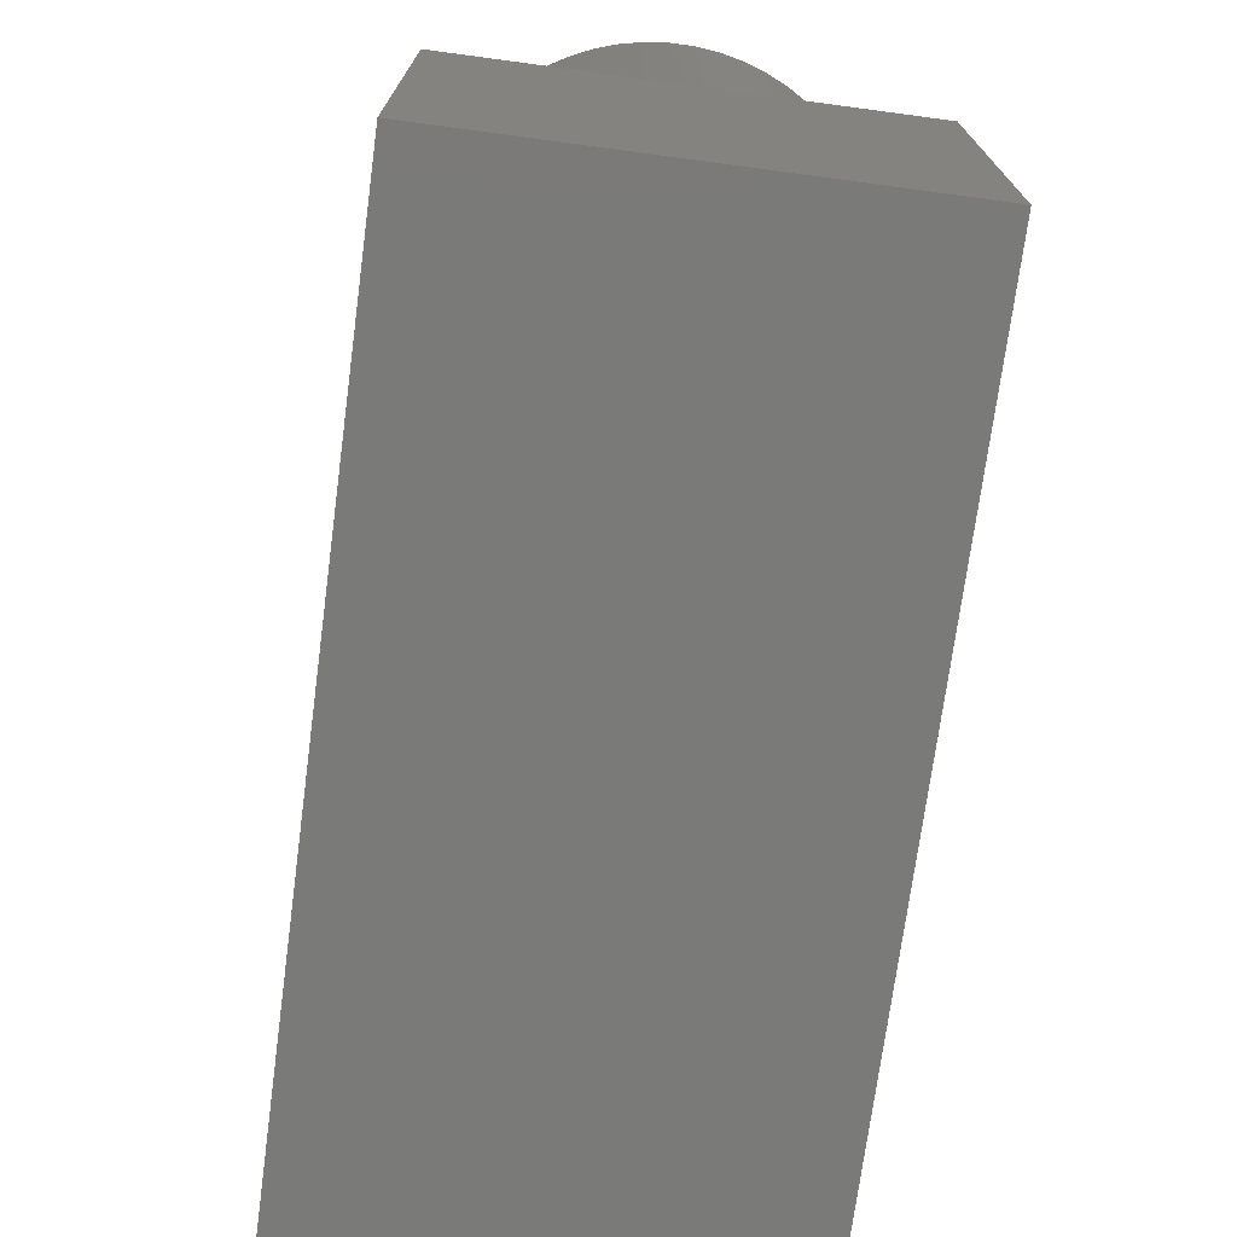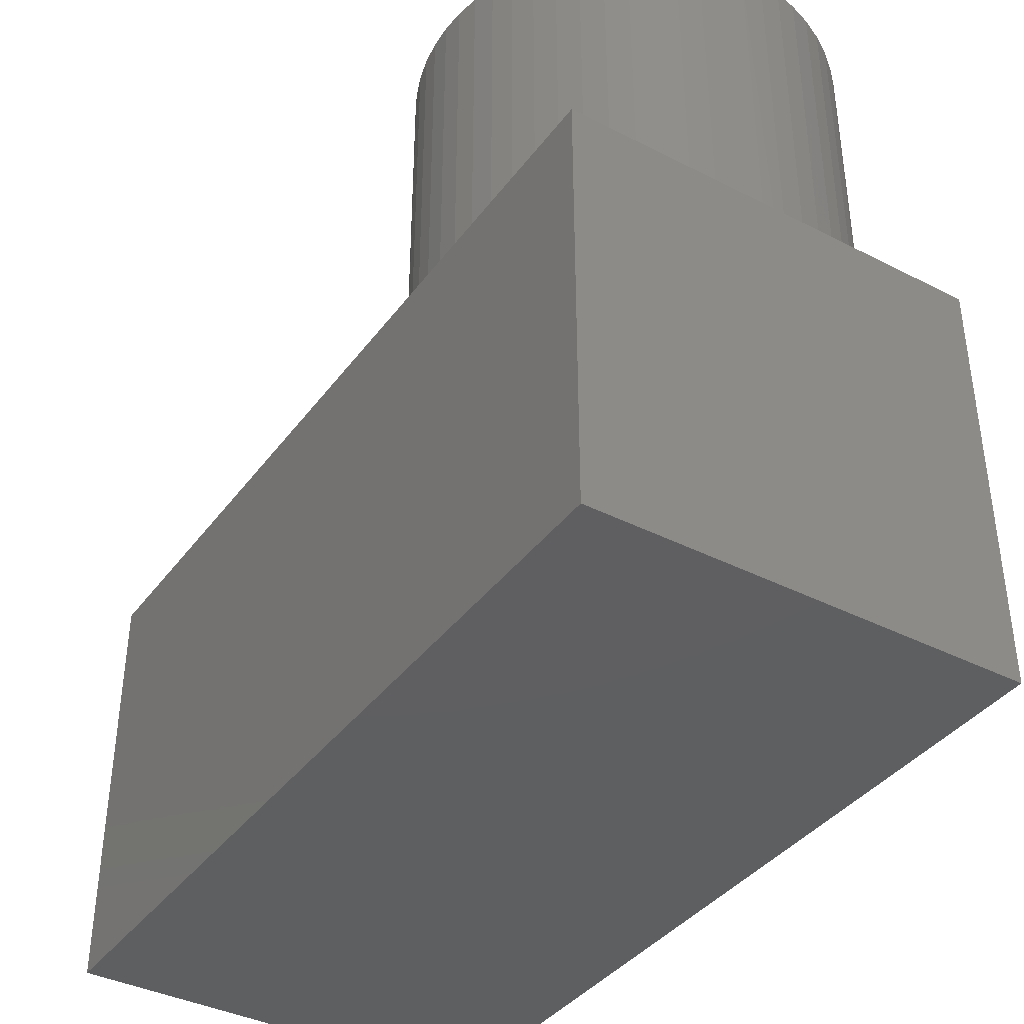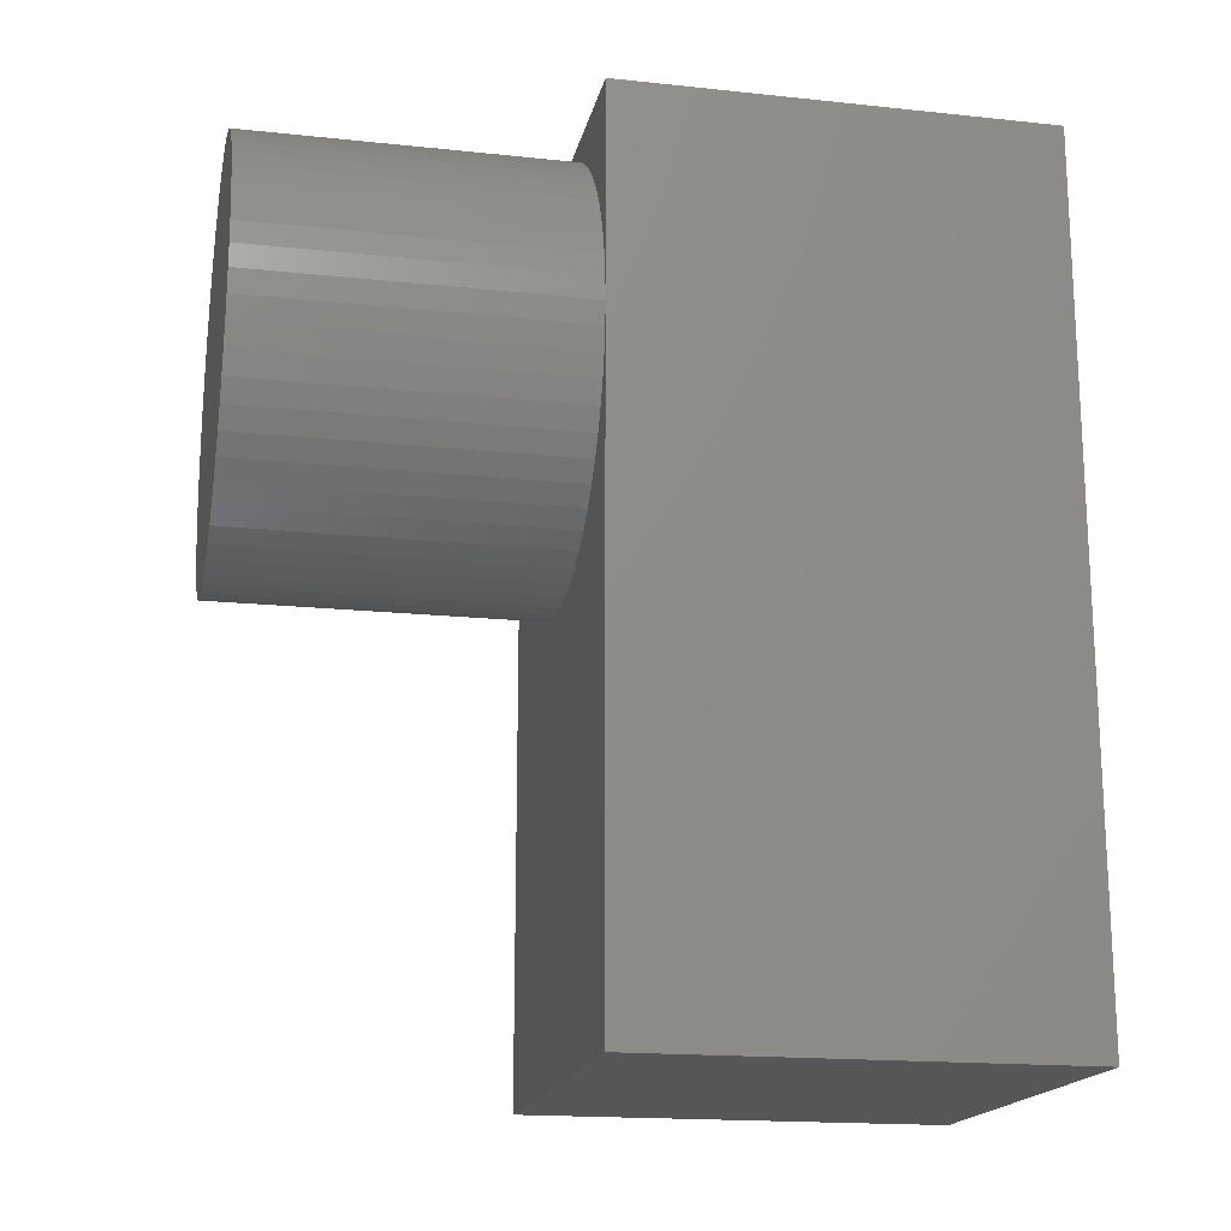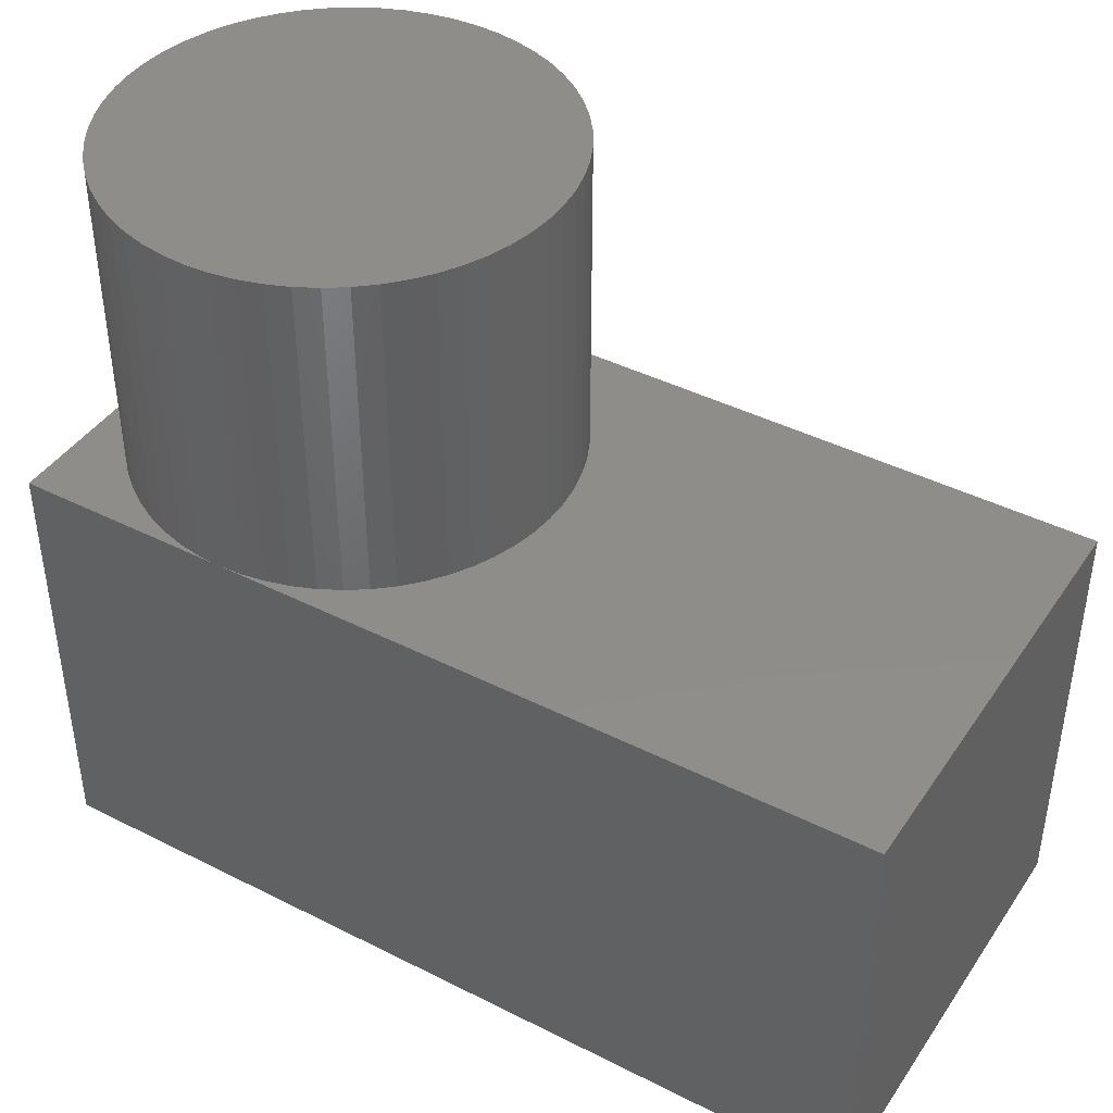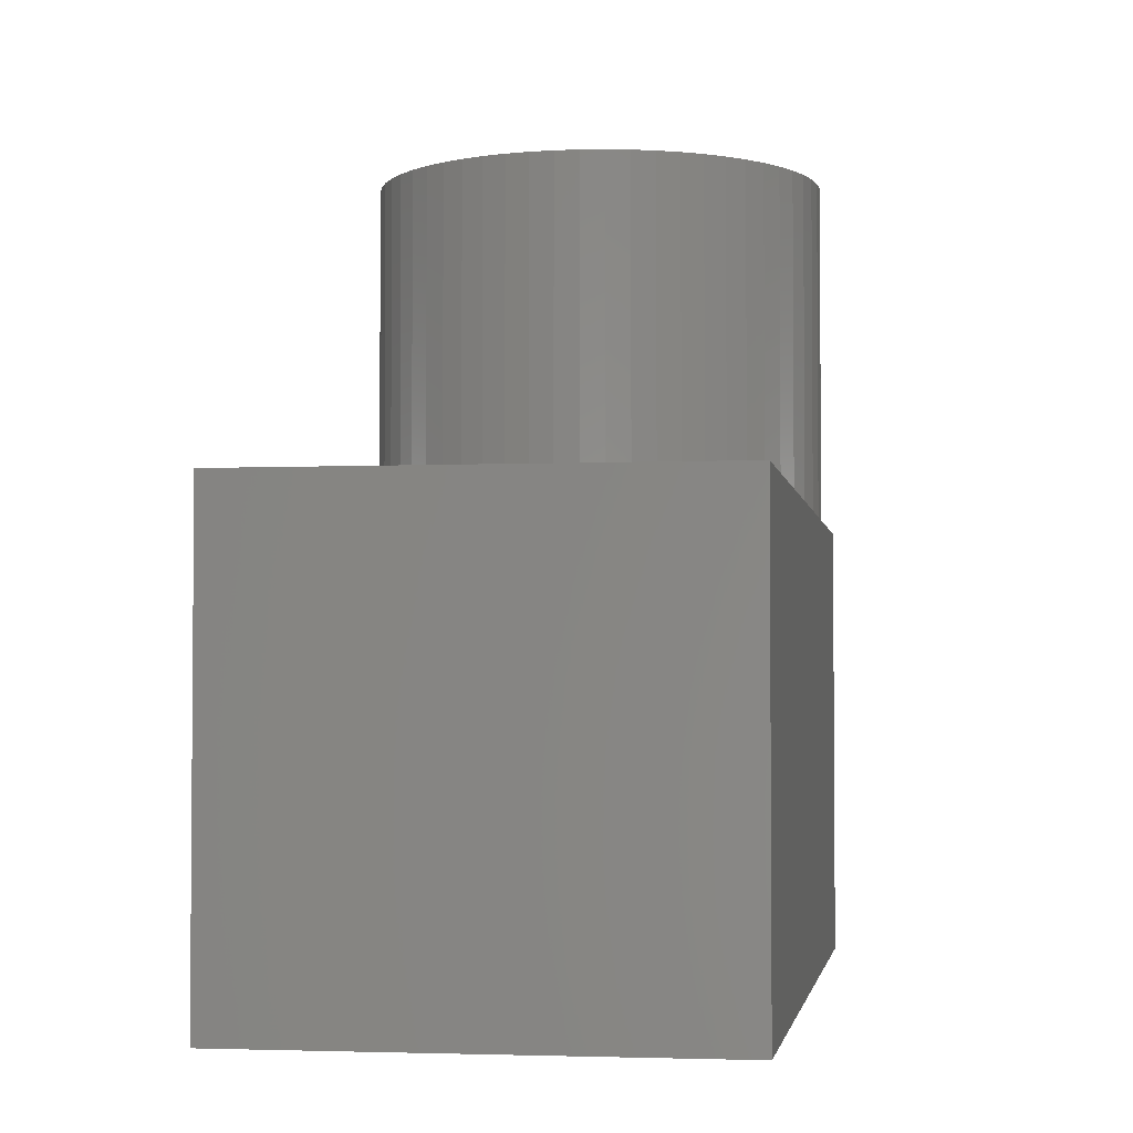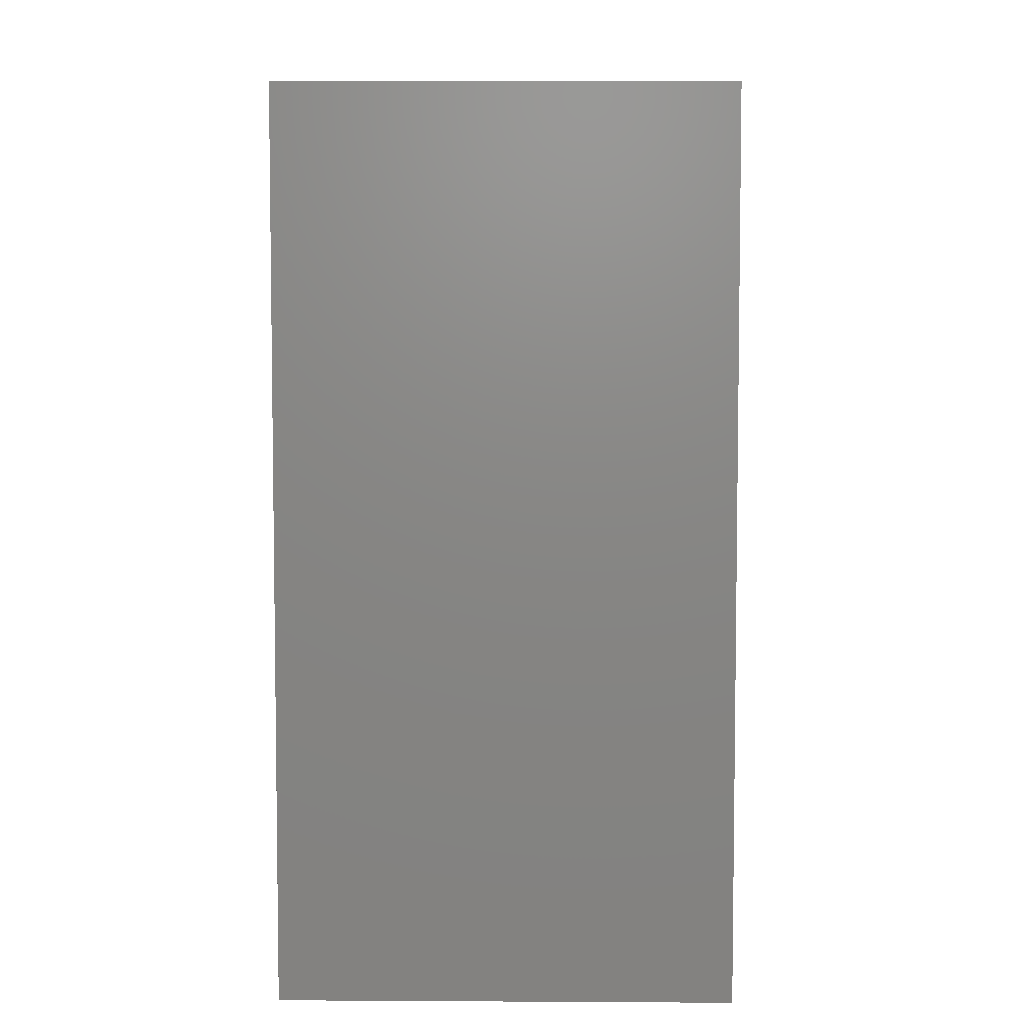
<metadata>
{"format":"stl","ext":"stl","renderer":"f3d","projection":"perspective","resolution":1024,"background":"white","views":[{"elev":-73.0,"azim":172.4,"up":"+Z"},{"elev":-38.8,"azim":147.4,"up":"+Z"},{"elev":-17.6,"azim":78.2,"up":"+Y"},{"elev":42.0,"azim":-58.7,"up":"+Z"},{"elev":-2.9,"azim":8.8,"up":"+Z"},{"elev":5.5,"azim":-179.0,"up":"+Y"}]}
</metadata>
<code>
# stl→obj: 127 verts, 248 faces
v 0.03122 0.07655 0.04
v 0.03295 0.07524 0.04
v 0.04 0.08 0.04
v 0.04 0.06 0.04
v 0.03988 0.06216 0.04
v 0.03953 0.0643 0.04
v 0.02 0.08 0.04
v 0.02108 0.07997 0.04
v 0.02324 0.07974 0.04
v 0.02535 0.07927 0.04
v 0.03452 0.07375 0.04
v 0.03592 0.0721 0.04
v 0.03714 0.07031 0.04
v 0.0274 0.07858 0.04
v 0.02937 0.07767 0.04
v 0.03815 0.0684 0.04
v 0.03895 0.06639 0.04
v 1.388e-17 0.08 0.04
v 0.01892 0.07997 0.04
v 0.01676 0.07974 0.04
v 1.388e-17 0.06 0.04
v 0.0001172 0.06216 0.04
v 0.0004676 0.0643 0.04
v 0.007052 0.07524 0.04
v 0.008776 0.07655 0.04
v 0.01063 0.07767 0.04
v 0.002863 0.07031 0.04
v 0.004078 0.0721 0.04
v 0.00548 0.07375 0.04
v 0.001047 0.06639 0.04
v 0.001848 0.0684 0.04
v 0.0126 0.07858 0.04
v 0.01465 0.07927 0.04
v 0 0.08 0
v 0 0 0
v 1.388e-17 0 0.04
v 0.0001172 0.05784 0.04
v 0.0004676 0.0557 0.04
v 0.03895 0.05361 0.04
v 0.03815 0.0516 0.04
v 0.04 0 0.04
v 0.03714 0.04969 0.04
v 0.03592 0.0479 0.04
v 0.03988 0.05784 0.04
v 0.03953 0.0557 0.04
v 0.03452 0.04625 0.04
v 0.03295 0.04476 0.04
v 0.03122 0.04345 0.04
v 0.02937 0.04233 0.04
v 0.0274 0.04142 0.04
v 0.02535 0.04073 0.04
v 0.02324 0.04026 0.04
v 0.02108 0.04003 0.04
v 0.01892 0.04003 0.04
v 0.01676 0.04026 0.04
v 0.01465 0.04073 0.04
v 0.0126 0.04142 0.04
v 0.01063 0.04233 0.04
v 0.008776 0.04345 0.04
v 0.007052 0.04476 0.04
v 0.002863 0.04969 0.04
v 0.001848 0.0516 0.04
v 0.001047 0.05361 0.04
v 0.00548 0.04625 0.04
v 0.004078 0.0479 0.04
v 0.04 0 0
v 0.04 0.08 0
v 0.01892 0.07997 0.07
v 0.01676 0.07974 0.07
v 0.01465 0.07927 0.07
v 0.0126 0.07858 0.07
v 0.01063 0.07767 0.07
v 0.008776 0.07655 0.07
v 0.007052 0.07524 0.07
v 0.00548 0.07375 0.07
v 0.004078 0.0721 0.07
v 0.002863 0.07031 0.07
v 0.001848 0.0684 0.07
v 0.001047 0.06639 0.07
v 0.0004676 0.0643 0.07
v 0.0001172 0.06216 0.07
v 0 0.06 0.04
v 0 0.06 0.07
v 0.0001172 0.05784 0.07
v 0.0004676 0.0557 0.07
v 0.001047 0.05361 0.07
v 0.001848 0.0516 0.07
v 0.002863 0.04969 0.07
v 0.004078 0.0479 0.07
v 0.00548 0.04625 0.07
v 0.007052 0.04476 0.07
v 0.008776 0.04345 0.07
v 0.01063 0.04233 0.07
v 0.0126 0.04142 0.07
v 0.01465 0.04073 0.07
v 0.01676 0.04026 0.07
v 0.01892 0.04003 0.07
v 0.02108 0.04003 0.07
v 0.02324 0.04026 0.07
v 0.02535 0.04073 0.07
v 0.0274 0.04142 0.07
v 0.02937 0.04233 0.07
v 0.03122 0.04345 0.07
v 0.03295 0.04476 0.07
v 0.03452 0.04625 0.07
v 0.03592 0.0479 0.07
v 0.03714 0.04969 0.07
v 0.03815 0.0516 0.07
v 0.03895 0.05361 0.07
v 0.03953 0.0557 0.07
v 0.03988 0.05784 0.07
v 0.04 0.06 0.07
v 0.03988 0.06216 0.07
v 0.03953 0.0643 0.07
v 0.03895 0.06639 0.07
v 0.03815 0.0684 0.07
v 0.03714 0.07031 0.07
v 0.03592 0.0721 0.07
v 0.03452 0.07375 0.07
v 0.03295 0.07524 0.07
v 0.03122 0.07655 0.07
v 0.02937 0.07767 0.07
v 0.0274 0.07858 0.07
v 0.02535 0.07927 0.07
v 0.02324 0.07974 0.07
v 0.02108 0.07997 0.07
v 0.02 0.06 0.07
f 1 2 3
f 4 3 5
f 5 3 6
f 7 8 3
f 3 8 9
f 3 9 10
f 2 11 3
f 3 11 12
f 3 12 13
f 10 14 3
f 3 14 15
f 3 15 1
f 13 16 3
f 3 16 17
f 3 17 6
f 7 18 19
f 19 18 20
f 21 22 18
f 18 22 23
f 24 25 18
f 18 25 26
f 27 28 18
f 18 28 29
f 18 29 24
f 23 30 18
f 18 30 31
f 18 31 27
f 26 32 18
f 18 32 33
f 18 33 20
f 18 34 21
f 21 34 35
f 21 35 36
f 37 21 36
f 37 36 38
f 39 40 41
f 41 40 42
f 41 42 43
f 4 44 41
f 41 44 45
f 41 45 39
f 43 46 41
f 41 46 47
f 41 47 48
f 48 49 41
f 41 49 50
f 41 50 51
f 51 52 41
f 41 52 53
f 41 53 36
f 36 53 54
f 54 55 36
f 36 55 56
f 36 56 57
f 57 58 36
f 36 58 59
f 36 59 60
f 61 62 36
f 36 62 63
f 36 63 38
f 60 64 36
f 36 64 65
f 36 65 61
f 41 66 4
f 4 66 67
f 4 67 3
f 34 67 35
f 35 67 66
f 3 67 7
f 7 67 34
f 7 34 18
f 66 41 35
f 35 41 36
f 7 19 68
f 68 19 20
f 68 20 69
f 69 20 33
f 69 33 70
f 70 33 32
f 70 32 71
f 71 32 26
f 71 26 72
f 72 26 25
f 72 25 73
f 73 25 24
f 73 24 74
f 74 24 29
f 74 29 75
f 75 29 28
f 75 28 76
f 76 28 27
f 76 27 77
f 77 27 31
f 77 31 78
f 78 31 30
f 78 30 79
f 79 30 23
f 79 23 80
f 80 23 22
f 80 22 81
f 81 22 82
f 81 82 83
f 83 82 37
f 83 37 84
f 84 37 38
f 84 38 85
f 85 38 63
f 85 63 86
f 86 63 62
f 86 62 87
f 87 62 61
f 87 61 88
f 88 61 65
f 88 65 89
f 89 65 64
f 89 64 90
f 90 64 60
f 90 60 91
f 91 60 59
f 91 59 92
f 92 59 58
f 92 58 93
f 93 58 57
f 93 57 94
f 94 57 56
f 94 56 95
f 95 56 55
f 95 55 96
f 96 55 54
f 96 54 97
f 97 54 53
f 97 53 98
f 98 53 52
f 98 52 99
f 99 52 51
f 99 51 100
f 100 51 50
f 100 50 101
f 101 50 49
f 101 49 102
f 102 49 48
f 102 48 103
f 103 48 47
f 103 47 104
f 104 47 46
f 104 46 105
f 105 46 43
f 105 43 106
f 106 43 42
f 106 42 107
f 107 42 40
f 107 40 108
f 108 40 39
f 108 39 109
f 109 39 45
f 109 45 110
f 110 45 44
f 110 44 111
f 111 44 4
f 111 4 112
f 112 4 5
f 112 5 113
f 113 5 6
f 113 6 114
f 114 6 17
f 114 17 115
f 115 17 16
f 115 16 116
f 116 16 13
f 116 13 117
f 117 13 12
f 117 12 118
f 118 12 11
f 118 11 119
f 119 11 2
f 119 2 120
f 120 2 1
f 120 1 121
f 121 1 15
f 121 15 122
f 122 15 14
f 122 14 123
f 123 14 10
f 123 10 124
f 124 10 9
f 124 9 125
f 125 9 8
f 125 8 126
f 126 8 7
f 126 7 68
f 112 113 127
f 109 110 127
f 127 110 111
f 127 111 112
f 106 107 127
f 127 107 108
f 127 108 109
f 103 104 127
f 127 104 105
f 127 105 106
f 100 101 127
f 127 101 102
f 127 102 103
f 97 98 127
f 127 98 99
f 127 99 100
f 94 95 127
f 127 95 96
f 127 96 97
f 91 92 127
f 127 92 93
f 127 93 94
f 88 89 127
f 127 89 90
f 127 90 91
f 85 86 127
f 127 86 87
f 127 87 88
f 81 83 127
f 127 83 84
f 127 84 85
f 78 79 127
f 127 79 80
f 127 80 81
f 75 76 127
f 127 76 77
f 127 77 78
f 72 73 127
f 127 73 74
f 127 74 75
f 69 70 127
f 127 70 71
f 127 71 72
f 125 126 127
f 127 126 68
f 127 68 69
f 122 123 127
f 127 123 124
f 127 124 125
f 119 120 127
f 127 120 121
f 127 121 122
f 116 117 127
f 127 117 118
f 127 118 119
f 113 114 127
f 127 114 115
f 127 115 116

</code>
